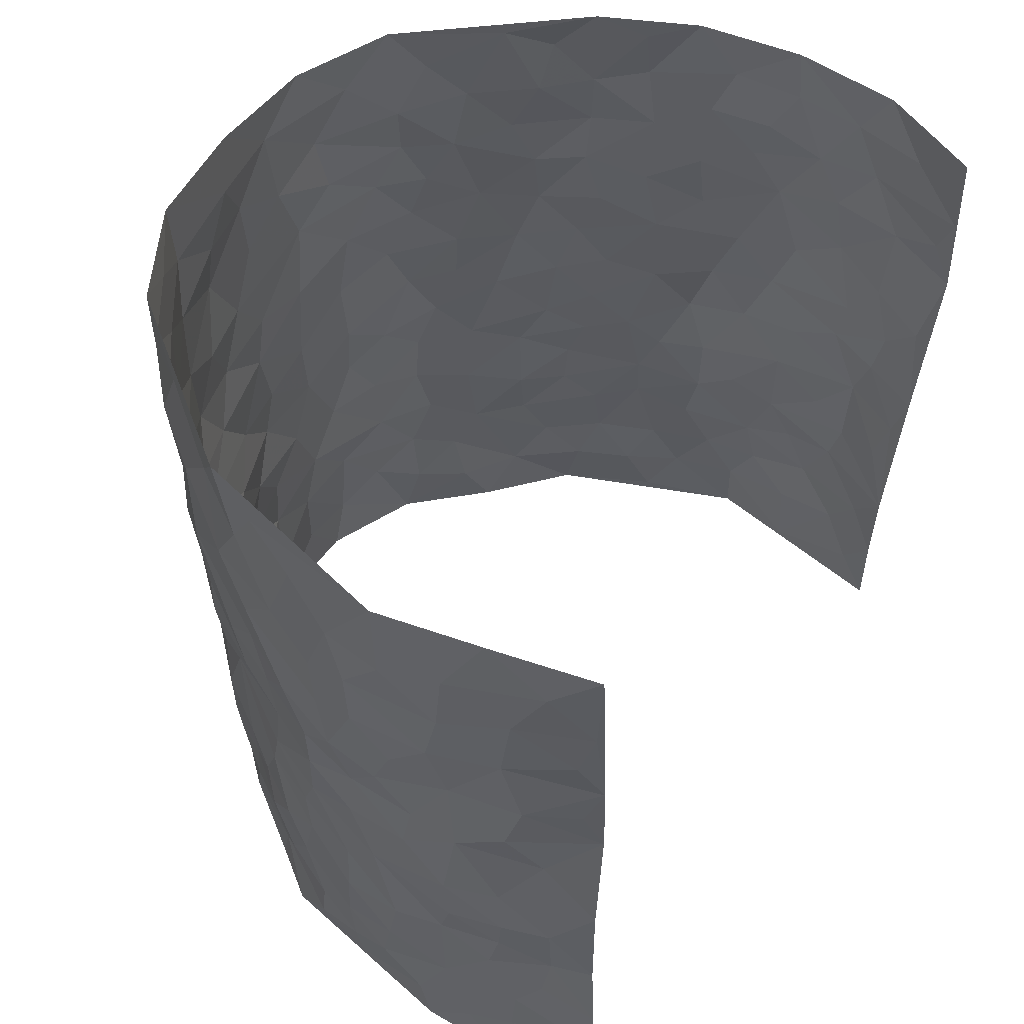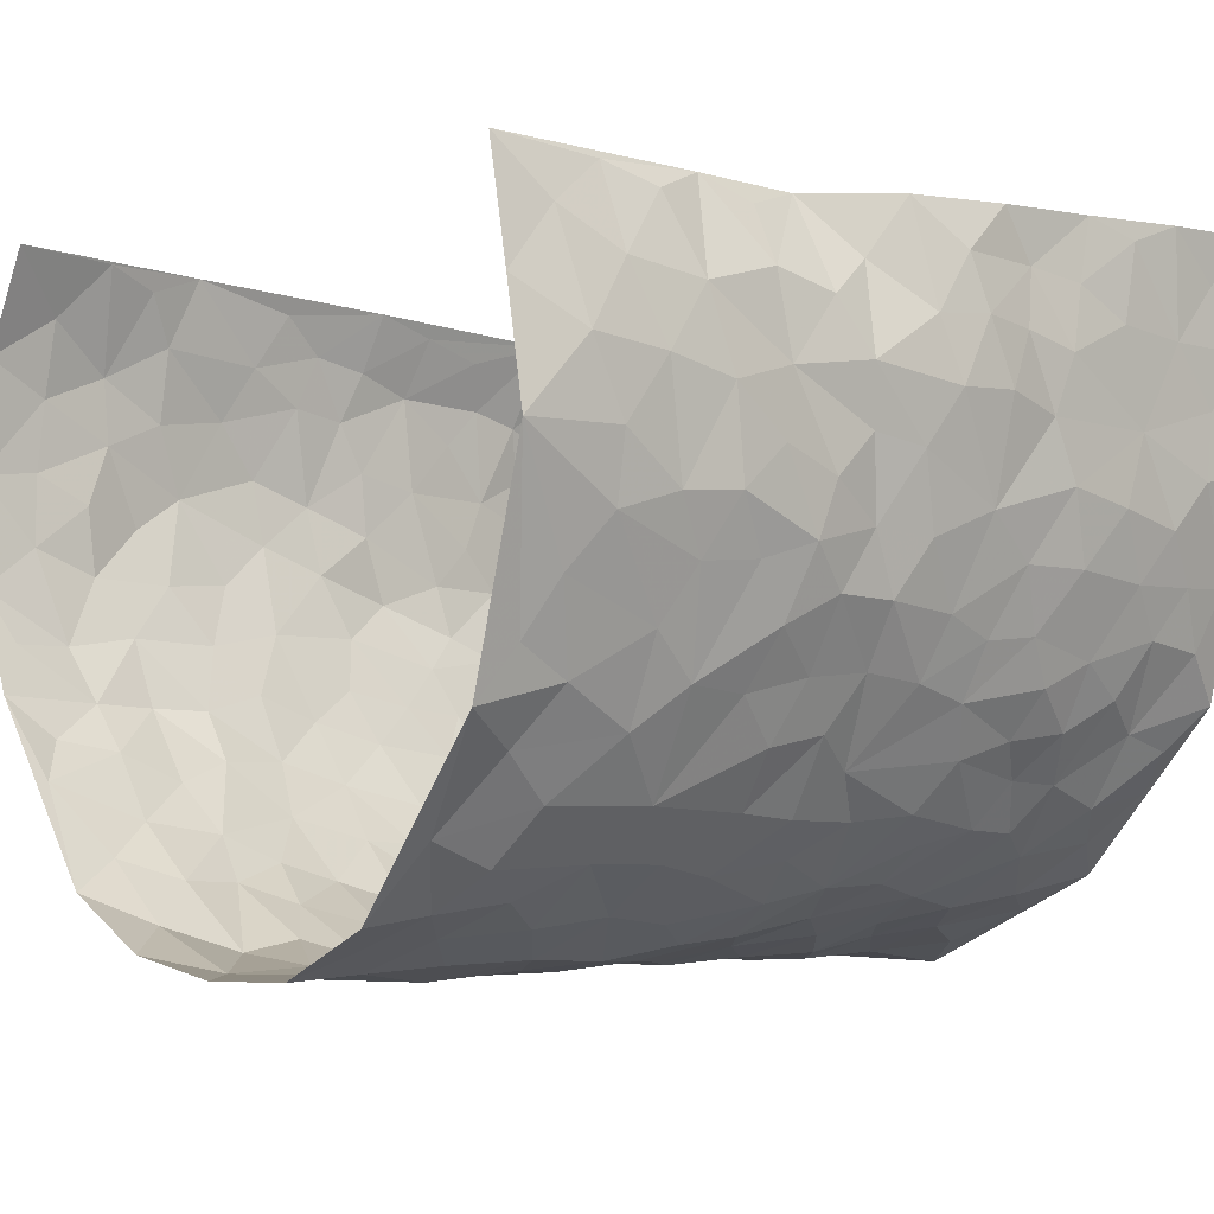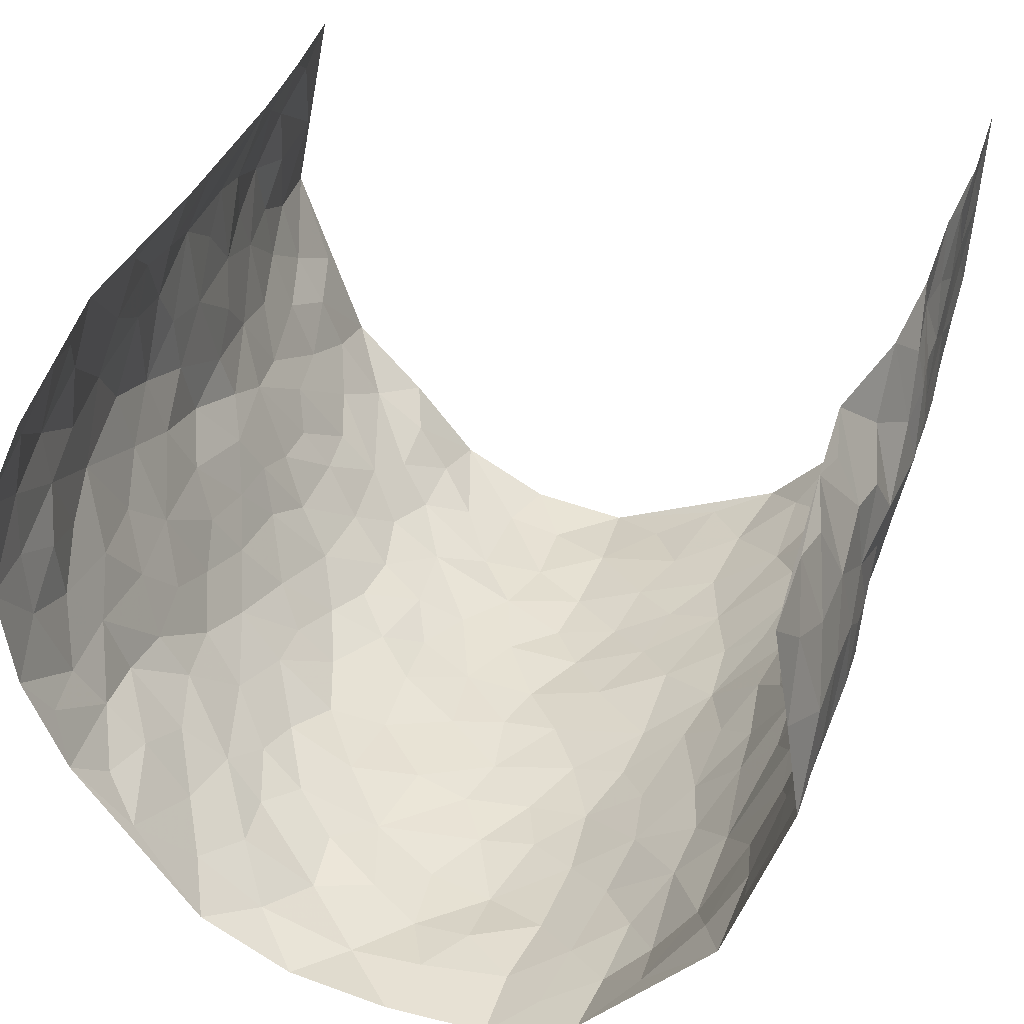
<metadata>
{"format":"obj","ext":"obj","renderer":"f3d","projection":"perspective","resolution":1024,"background":"white","views":[{"elev":55.7,"azim":-60.5,"up":"+Y"},{"elev":-4.2,"azim":-131.3,"up":"+Z"},{"elev":38.3,"azim":-161.6,"up":"+Z"}]}
</metadata>
<code>
v -0.4606 0.02026 0.4614
v -0.4289 1.013 0.4278
v 0.4441 -0.01452 0.4246
v 0.3895 0.9786 0.4565
v -0.4706 0.4041 0.2635
v -0.4422 0.5174 0.4407
v -0.4619 0.3722 0.326
v 0.006187 0.002508 -0.3043
v -0.4531 0.2704 0.4521
v -0.4505 0.3552 0.3909
v -0.4502 0.01154 0.2148
v -0.4629 0.1452 0.4569
v -0.4596 0.3016 0.1796
v -0.4557 0.01574 0.3381
v -0.4604 0.3028 0.3114
v -0.3899 0.004354 -0.02437
v -0.4596 0.2071 0.4335
v -0.2649 0.1656 -0.1819
v -0.4609 0.3336 0.2456
v -0.4556 0.1347 0.3401
v -0.4566 0.08048 0.4035
v -0.4513 0.0764 0.2744
v -0.4481 0.1342 0.1476
v -0.4512 0.08403 0.2013
v -0.4591 0.2226 0.3476
v -0.4557 0.2872 0.3817
v -0.4532 0.1887 0.2435
v -0.4554 0.2178 0.1644
v -0.4646 0.5022 0.3274
v -0.4527 0.3946 0.4466
v -0.4658 1.007 0.1843
v -0.4104 0.2257 0.01279
v 0.2525 0.1568 -0.2258
v -0.4141 0.7628 0.4299
v -0.3245 0.3927 -0.139
v -0.4639 0.7626 0.2389
v -0.4645 0.8418 0.255
v -0.426 0.4463 0.05
v -0.44 0.6099 0.0606
v -0.3933 1 -0.05109
v -0.4211 0.7003 0.4091
v -0.4451 0.5685 0.1237
v -0.3444 0.7539 -0.1317
v -0.4009 0.2825 -0.01462
v -0.3759 0.2264 -0.0571
v -0.3917 0.1642 -0.02301
v -0.3733 0.6371 -0.0784
v -0.3247 0.5593 -0.144
v 0.1659 0.4739 -0.2626
v -0.2977 0.2199 -0.1575
v -0.2018 0.6091 -0.244
v -0.3295 0.6289 -0.1379
v -0.2654 0.05731 -0.1676
v -0.4449 0.7153 0.08571
v -0.3359 0.1944 -0.1083
v -0.4556 0.6304 0.3312
v -0.03379 0.3478 -0.288
v 0.06272 0.3401 -0.2921
v 0.279 0.451 -0.1946
v -0.09331 0.5496 -0.2842
v -0.162 0.5541 -0.2658
v 0.09266 0.6289 -0.2802
v -0.4402 0.3518 0.1022
v -0.4571 0.5827 0.2098
v -0.4314 0.823 0.4046
v -0.4173 0.1334 0.03785
v -0.3063 0.01303 -0.1151
v -0.4732 0.4774 0.2595
v -0.4369 0.1778 0.09144
v -0.4225 0.02435 0.09576
v -0.2202 0.001242 -0.2031
v -0.4319 0.09397 0.09298
v -0.4113 0.05689 0.02761
v -0.3541 0.03854 -0.07245
v -0.362 0.1055 -0.05582
v -0.4487 0.6985 0.349
v -0.4247 0.8878 0.4215
v -0.4615 0.5178 0.1998
v -0.0005393 0.9965 -0.2922
v -0.4562 0.6858 0.2606
v -0.4191 0.3188 0.03443
v -0.4002 0.4634 -0.01526
v 0.008512 0.5698 -0.2934
v -0.0464 0.4814 -0.2888
v 0.007119 0.4192 -0.296
v -0.1122 0.1279 -0.2588
v -0.4301 0.6736 0.02924
v -0.4395 0.5756 0.3723
v -0.4616 0.6993 0.1893
v -0.3673 0.298 -0.06619
v -0.4447 0.2731 0.1011
v -0.3972 0.6908 -0.03167
v -0.1681 0.4831 -0.2592
v -0.2457 0.4349 -0.2108
v -0.4559 0.6542 0.1048
v -0.002867 0.1174 -0.2892
v -0.3469 0.5109 -0.0987
v -0.3072 0.2872 -0.1538
v -0.2275 0.5025 -0.2256
v -0.1699 0.3804 -0.2432
v -0.408 0.6383 0.4293
v -0.457 0.63 0.1644
v -0.4672 0.5912 0.2735
v -0.3148 0.1093 -0.1321
v -0.4006 0.5358 -0.006995
v -0.4531 0.4136 0.1497
v -0.1224 0.323 -0.2631
v -0.1384 0.2485 -0.2525
v -0.4024 0.6143 -0.01396
v 0.1104 0.7281 -0.2844
v 0.002895 0.2153 -0.2947
v -0.06742 0.2726 -0.2838
v 0.01007 0.2888 -0.2942
v -0.3598 0.3643 -0.08638
v -0.1823 0.1825 -0.236
v -0.4478 0.494 0.1184
v -0.4161 0.3846 0.02827
v -0.3908 0.3934 -0.03187
v -0.2797 0.5234 -0.1828
v -0.2404 0.3487 -0.208
v -0.3116 0.4665 -0.1461
v -0.2109 0.2689 -0.2226
v -0.08489 0.4103 -0.2734
v -0.435 0.5355 0.05822
v -0.08179 0.1984 -0.2682
v -0.1947 0.09231 -0.2234
v -0.3358 0.2584 -0.1047
v -0.4608 0.4546 0.3928
v -0.4686 0.435 0.3333
v 0.09648 0.4227 -0.2863
v 0.2063 0.238 -0.2479
v 0.08495 0.5163 -0.2827
v 0.02273 0.487 -0.2916
v 0.1696 0.3931 -0.2692
v 0.4548 0.4869 0.2593
v 0.2145 0.4336 -0.2379
v 0.2549 0.3131 -0.2157
v 0.161 0.5675 -0.2663
v 0.1202 0.9981 -0.2721
v -0.2719 0.6184 -0.198
v 0.343 0.879 -0.07307
v 0.3781 0.9968 -0.01551
v -0.2063 0.7795 -0.2447
v -0.05773 0.8624 -0.2883
v -0.2909 0.3476 -0.1692
v -0.3748 0.5669 -0.06527
v -0.0647 0.05291 -0.2782
v -0.1413 0.02182 -0.2421
v 0.1287 0.001518 -0.2909
v 0.01403 0.8589 -0.2961
v -0.01571 0.6983 -0.2969
v 0.3602 0.1957 -0.1015
v 0.3073 0.2891 -0.1623
v 0.4242 0.5224 0.06358
v 0.3975 0.5442 0.002508
v 0.381 0.1339 -0.07491
v 0.4073 0.2253 -0.01085
v 0.3533 0.3606 -0.1037
v 0.02397 0.6392 -0.2921
v -0.05832 0.6256 -0.2938
v -0.1457 0.7278 -0.276
v -0.08596 0.6915 -0.2889
v -0.06024 0.7898 -0.2983
v -0.1357 0.6311 -0.2804
v 0.02192 0.7737 -0.2968
v 0.2302 0.9976 -0.2149
v -0.01851 0.9249 -0.2877
v -0.2545 0.8448 -0.2178
v -0.192 0.8786 -0.2514
v -0.2891 0.78 -0.1841
v -0.2362 0.9962 -0.238
v -0.2172 0.6945 -0.2343
v -0.294 0.6992 -0.1849
v -0.1391 0.8278 -0.2786
v -0.1237 0.9968 -0.2891
v 0.2059 0.7461 -0.2306
v 0.1698 0.6668 -0.2545
v 0.2936 0.5953 -0.1656
v 0.2502 0.5235 -0.2176
v 0.2505 0.6669 -0.2083
v 0.3481 0.7432 -0.08096
v 0.3106 0.6829 -0.1403
v 0.2594 0.7336 -0.1883
v 0.06951 0.9277 -0.2903
v 0.07948 0.8225 -0.2867
v 0.1464 0.8572 -0.2749
v 0.2262 0.8731 -0.2045
v 0.2807 0.7932 -0.1586
v 0.2249 0.5963 -0.232
v -0.4514 0.8797 0.336
v -0.4595 0.8236 0.1375
v -0.4524 0.7867 0.325
v -0.4481 1.01 0.3057
v -0.442 0.9529 0.3727
v -0.4662 0.9321 0.2636
v -0.4654 0.8938 0.1868
v -0.4328 0.9344 0.0616
v -0.4537 0.8929 0.1165
v -0.4628 0.7528 0.1433
v -0.4212 0.8181 0.02099
v -0.4424 0.7863 0.08014
v -0.4021 0.9037 -0.02739
v -0.342 0.8788 -0.132
v -0.4108 0.9637 0.003824
v -0.3843 0.818 -0.06876
v -0.3643 0.9374 -0.08618
v -0.3022 0.9722 -0.1617
v -0.4064 0.7634 -0.02526
v -0.2962 0.901 -0.1882
v -0.2471 0.9285 -0.2278
v 0.1532 0.7844 -0.2631
v 0.2344 0.8046 -0.2076
v 0.1817 0.933 -0.2474
v 0.3289 0.8115 -0.1041
v 0.2909 0.88 -0.1449
v 0.3139 0.9814 -0.1046
v 0.259 0.9369 -0.1816
v 0.3564 0.9472 -0.06086
v 0.3302 0.4927 -0.1276
v 0.2949 0.5289 -0.1697
v 0.3819 0.6021 -0.03446
v 0.3588 0.6634 -0.07997
v 0.3454 0.5873 -0.1048
v 0.3162 0.1895 -0.1557
v 0.3863 0.3331 -0.04474
v 0.3706 0.5212 -0.05837
v 0.3125 0.3874 -0.1578
v -0.1238 0.913 -0.2843
v -0.1786 0.956 -0.2606
v 0.2933 0.1324 -0.1803
v 0.4465 0.01167 0.06631
v 0.1981 0.3334 -0.2483
v 0.2599 0.3844 -0.213
v 0.4344 0.2451 0.04445
v 0.4473 0.9887 0.2188
v 0.4257 0.2326 0.4309
v 0.39 0.81 -0.02433
v 0.4545 0.48 0.1847
v 0.3821 0.7448 -0.02609
v 0.4207 0.4813 0.4428
v 0.4541 0.2888 0.129
v 0.3918 0.4659 -0.01421
v 0.463 0.3021 0.2384
v 0.4143 0.413 0.03236
v 0.4046 0.0005674 -0.04995
v 0.09532 0.2524 -0.2884
v 0.4045 0.07536 -0.03145
v 0.1397 0.319 -0.2814
v 0.352 0.2657 -0.1015
v 0.4625 0.2527 0.3329
v 0.4509 0.4575 0.1062
v 0.4295 0.07974 0.03758
v 0.3684 0.4248 -0.07123
v 0.4368 0.3682 0.07174
v 0.2717 0.2322 -0.2051
v 0.3858 0.27 -0.04925
v 0.2491 0.07835 -0.2162
v 0.3166 0.002437 -0.138
v 0.2381 0.001707 -0.2337
v 0.2015 0.1146 -0.2583
v 0.07479 0.1698 -0.2951
v 0.1498 0.1905 -0.279
v 0.4477 0.1445 0.06871
v 0.4533 0.4135 0.2422
v 0.471 0.2143 0.2048
v 0.4639 0.07732 0.1029
v 0.4491 0.3794 0.1327
v 0.4535 0.3322 0.1799
v 0.4591 0.3127 0.3479
v 0.4624 0.5589 0.2149
v 0.4731 0.1414 0.1451
v 0.479 0.1434 0.2171
v 0.4595 0.3557 0.3036
v 0.4365 0.3332 0.4017
v 0.4553 0.4245 0.3528
v 0.4287 0.31 0.04617
v 0.4696 0.09699 0.272
v 0.2926 0.06371 -0.163
v 0.3541 0.06819 -0.1119
v 0.07835 0.07751 -0.2979
v 0.15 0.07199 -0.2884
v 0.4265 0.7316 0.4547
v 0.4842 0.0745 0.1824
v 0.4585 0.2117 0.1117
v 0.429 0.4073 0.4228
v 0.4448 0.4937 0.375
v 0.4711 0.2412 0.2669
v 0.4184 0.1465 -0.006075
v 0.4885 -0.00286 0.182
v 0.3915 0.3923 -0.02254
v 0.4477 0.04903 0.3879
v 0.4333 0.1091 0.4271
v 0.4758 0.17 0.2962
v 0.4605 0.1116 0.3508
v 0.4708 0.0001893 0.2768
v 0.4461 0.1729 0.3909
v 0.4456 0.5503 0.1362
v 0.4515 0.6263 0.165
v 0.4162 0.6322 0.0634
v 0.4589 0.6795 0.3025
v 0.4296 0.7657 0.1116
v 0.4321 0.6073 0.4287
v 0.4651 0.6323 0.241
v 0.4512 0.5821 0.3268
v 0.4578 0.7358 0.2107
v 0.4545 0.5182 0.3158
v 0.4437 0.5581 0.3872
v 0.4441 0.6444 0.3661
v 0.4369 0.687 0.1166
v 0.4096 0.7201 0.04676
v 0.3881 0.6721 -0.006579
v 0.4488 0.839 0.3356
v 0.4392 0.8624 0.1938
v 0.4517 0.7649 0.291
v 0.44 0.7627 0.3757
v 0.4473 0.8336 0.2617
v 0.4089 0.8552 0.4529
v 0.4494 0.7952 0.1729
v 0.4231 0.7936 0.4315
v 0.4468 0.9216 0.2251
v 0.4381 0.9848 0.3422
v 0.4282 0.9934 0.09771
v 0.4457 0.9137 0.3049
v 0.4283 0.9124 0.3901
v 0.4384 0.9274 0.1445
v 0.4162 0.8983 0.03946
v 0.3882 0.8798 -0.02116
v 0.4055 0.9666 0.03919
v 0.4143 0.818 0.05163
v 0.4366 0.8547 0.1165
f 29 6 128
f 12 21 20
f 26 10 9
f 55 45 46
f 27 19 15
f 26 9 17
f 101 6 88
f 12 1 21
f 7 15 19
f 125 86 96
f 84 123 85
f 129 29 128
f 25 27 15
f 12 20 17
f 73 75 66
f 22 14 11
f 26 17 25
f 9 12 17
f 25 15 26
f 5 129 7
f 52 146 48
f 55 18 50
f 7 19 5
f 20 27 25
f 124 82 105
f 41 76 34
f 20 14 22
f 14 20 21
f 14 21 1
f 24 22 11
f 24 27 22
f 72 66 69
f 69 32 91
f 70 24 11
f 24 23 27
f 17 20 25
f 27 20 22
f 10 15 7
f 10 26 15
f 23 28 27
f 27 13 19
f 28 23 69
f 13 27 28
f 119 121 94
f 10 7 129
f 6 30 128
f 9 10 30
f 36 192 80
f 80 102 89
f 118 81 44
f 64 103 78
f 115 126 86
f 45 32 46
f 91 63 13
f 129 68 29
f 95 87 54
f 95 54 199
f 202 40 204
f 82 97 105
f 29 88 6
f 18 55 104
f 148 126 71
f 38 82 124
f 50 18 122
f 117 82 38
f 5 19 106
f 82 117 118
f 80 64 102
f 127 45 55
f 194 77 190
f 98 35 114
f 39 124 105
f 127 50 98
f 106 19 13
f 66 75 46
f 39 95 42
f 63 117 38
f 95 89 102
f 101 56 76
f 51 140 99
f 18 53 126
f 62 83 132
f 45 127 90
f 112 113 57
f 103 29 68
f 130 85 58
f 109 39 105
f 35 94 121
f 113 246 58
f 151 165 163
f 120 100 94
f 114 127 98
f 192 190 65
f 95 39 87
f 36 191 37
f 67 104 74
f 56 101 88
f 13 63 106
f 192 34 76
f 268 241 243
f 108 115 125
f 93 84 60
f 133 84 85
f 156 288 157
f 101 76 41
f 80 103 64
f 105 97 146
f 99 61 51
f 92 109 47
f 125 96 111
f 158 227 153
f 75 104 55
f 69 66 32
f 81 91 32
f 106 78 68
f 42 64 78
f 77 34 65
f 24 70 72
f 75 73 16
f 16 71 67
f 2 34 77
f 13 28 91
f 103 56 88
f 56 80 76
f 72 69 23
f 11 16 70
f 16 73 70
f 16 67 74
f 115 18 126
f 24 72 23
f 73 72 70
f 16 74 75
f 72 73 66
f 32 45 44
f 84 83 60
f 66 46 32
f 78 106 116
f 117 63 81
f 67 53 104
f 103 68 78
f 69 91 28
f 36 80 89
f 106 38 116
f 106 68 5
f 81 118 117
f 62 132 138
f 32 44 81
f 53 67 71
f 57 58 85
f 123 100 107
f 93 60 61
f 33 230 224
f 8 96 147
f 132 133 130
f 140 48 119
f 93 100 123
f 122 98 50
f 164 60 160
f 53 71 126
f 125 112 108
f 193 194 195
f 75 55 46
f 63 91 81
f 56 103 80
f 196 198 31
f 18 104 53
f 121 48 97
f 38 106 63
f 118 97 82
f 97 35 121
f 51 172 140
f 130 134 49
f 87 39 109
f 288 252 263
f 97 114 35
f 47 43 92
f 57 113 58
f 248 130 58
f 34 101 41
f 114 90 127
f 116 124 42
f 145 94 35
f 118 114 97
f 167 79 175
f 98 145 35
f 85 123 57
f 43 47 52
f 199 36 89
f 42 78 116
f 159 83 62
f 88 29 103
f 74 104 75
f 118 44 90
f 173 140 172
f 42 95 102
f 190 192 37
f 65 190 77
f 89 95 199
f 125 111 112
f 92 87 109
f 18 115 122
f 177 180 176
f 112 57 107
f 109 105 146
f 93 94 100
f 285 286 275
f 96 86 147
f 137 232 131
f 57 123 107
f 87 92 208
f 49 134 136
f 132 130 49
f 161 164 162
f 50 127 55
f 122 108 107
f 122 107 100
f 48 140 52
f 118 90 114
f 99 119 94
f 123 84 93
f 36 37 192
f 48 121 119
f 120 122 100
f 39 42 124
f 38 124 116
f 248 58 246
f 44 45 90
f 98 122 120
f 146 52 47
f 94 93 99
f 168 209 170
f 212 183 188
f 202 197 200
f 42 102 64
f 107 108 112
f 99 93 61
f 8 280 96
f 112 111 113
f 125 115 86
f 115 108 122
f 128 30 10
f 5 68 129
f 10 129 128
f 132 49 138
f 83 84 133
f 130 133 85
f 83 133 132
f 248 134 130
f 156 152 224
f 151 110 165
f 212 186 211
f 153 224 249
f 254 251 244
f 246 261 262
f 225 158 249
f 49 136 179
f 185 184 150
f 214 188 181
f 181 188 182
f 161 163 174
f 143 170 172
f 110 211 185
f 184 79 167
f 174 228 169
f 62 110 159
f 163 150 144
f 210 169 229
f 170 143 168
f 176 211 110
f 98 120 145
f 94 145 120
f 48 146 97
f 109 146 47
f 148 86 126
f 147 86 148
f 71 8 148
f 8 147 148
f 244 276 254
f 232 136 134
f 174 143 161
f 60 83 160
f 163 162 151
f 159 160 83
f 261 281 262
f 259 281 149
f 219 220 59
f 246 113 111
f 33 255 131
f 157 256 152
f 137 255 153
f 230 278 279
f 262 260 33
f 154 155 242
f 131 255 137
f 248 131 232
f 281 280 149
f 259 258 278
f 220 179 59
f 159 151 160
f 162 160 151
f 164 61 60
f 228 174 144
f 144 174 163
f 159 110 151
f 161 172 164
f 186 184 185
f 161 162 163
f 61 164 51
f 160 162 164
f 187 217 213
f 150 163 165
f 205 202 200
f 79 184 139
f 170 43 173
f 174 169 143
f 161 143 172
f 167 144 150
f 176 180 183
f 172 170 173
f 223 226 221
f 185 150 165
f 99 140 119
f 207 206 203
f 172 51 164
f 43 52 173
f 173 52 140
f 167 175 228
f 228 229 169
f 210 168 169
f 177 110 62
f 189 138 179
f 62 138 177
f 136 232 233
f 181 182 222
f 150 184 167
f 178 180 189
f 49 179 138
f 177 138 189
f 180 178 182
f 178 179 220
f 307 308 304
f 222 223 221
f 215 187 188
f 176 183 212
f 187 213 186
f 214 215 188
f 185 211 186
f 237 181 239
f 182 188 183
f 110 185 165
f 216 215 141
f 211 176 212
f 182 183 180
f 176 110 177
f 213 184 186
f 178 189 179
f 177 189 180
f 195 190 37
f 197 198 200
f 195 194 190
f 34 192 65
f 80 192 76
f 37 196 195
f 194 2 77
f 193 2 194
f 196 37 191
f 31 193 195
f 198 196 191
f 31 195 196
f 199 201 191
f 197 204 31
f 198 191 201
f 31 198 197
f 201 199 54
f 36 199 191
f 54 208 201
f 208 43 205
f 208 54 87
f 198 201 200
f 206 205 203
f 43 170 203
f 210 207 209
f 40 202 206
f 31 204 40
f 197 202 204
f 208 205 200
f 43 203 205
f 205 206 202
f 203 209 207
f 171 40 207
f 40 206 207
f 208 200 201
f 43 208 92
f 170 209 203
f 168 143 169
f 207 210 171
f 168 210 209
f 188 187 212
f 212 187 186
f 166 139 213
f 184 213 139
f 237 214 181
f 215 214 141
f 216 141 218
f 213 217 166
f 142 166 216
f 217 216 166
f 187 215 217
f 216 217 215
f 237 141 214
f 142 216 218
f 223 222 182
f 179 136 59
f 223 220 219
f 267 238 251
f 237 327 141
f 223 182 178
f 158 290 253
f 220 223 178
f 59 233 227
f 233 59 136
f 248 246 131
f 153 249 158
f 251 254 267
f 223 219 226
f 111 261 246
f 297 251 238
f 276 256 157
f 167 228 144
f 229 228 175
f 175 171 229
f 229 171 210
f 260 257 33
f 265 271 272
f 266 289 283
f 269 243 250
f 249 224 152
f 266 283 271
f 227 233 137
f 253 227 158
f 325 313 320
f 135 264 275
f 310 329 239
f 270 298 297
f 249 256 225
f 275 273 269
f 311 222 221
f 155 154 299
f 234 276 157
f 310 311 299
f 222 239 181
f 221 226 155
f 266 263 252
f 242 290 244
f 264 273 275
f 273 264 243
f 242 244 154
f 276 290 225
f 288 234 157
f 240 282 302
f 275 286 306
f 225 290 158
f 234 263 284
f 241 254 276
f 233 232 137
f 137 153 227
f 264 135 238
f 244 251 154
f 260 259 257
f 227 253 219
f 33 224 255
f 154 297 299
f 240 302 307
f 297 154 251
f 264 268 243
f 253 226 219
f 271 284 263
f 277 294 293
f 290 242 253
f 241 234 284
f 59 227 219
f 242 155 226
f 252 245 231
f 157 152 156
f 257 230 33
f 152 256 249
f 278 230 257
f 262 33 131
f 224 153 255
f 259 278 257
f 134 248 232
f 230 279 224
f 96 261 111
f 261 96 280
f 280 281 261
f 246 262 131
f 252 247 245
f 268 267 241
f 283 277 272
f 288 247 252
f 275 274 285
f 295 291 294
f 267 268 264
f 263 234 288
f 309 310 299
f 290 276 244
f 283 272 271
f 267 254 241
f 265 243 241
f 236 240 285
f 297 238 270
f 303 305 298
f 241 276 234
f 221 155 299
f 272 277 293
f 250 243 287
f 286 285 240
f 284 271 265
f 271 263 266
f 295 3 291
f 225 256 276
f 241 284 265
f 289 266 231
f 3 292 291
f 321 235 323
f 293 294 296
f 279 278 258
f 245 279 258
f 279 156 224
f 260 281 259
f 280 8 149
f 262 281 260
f 231 266 252
f 267 264 238
f 306 304 270
f 283 289 295
f 243 269 273
f 236 269 250
f 294 292 296
f 274 236 285
f 269 274 275
f 250 287 293
f 245 289 231
f 236 274 269
f 156 279 247
f 242 226 253
f 247 279 245
f 243 265 287
f 288 156 247
f 265 272 293
f 296 292 236
f 293 287 265
f 295 294 277
f 277 283 295
f 236 250 296
f 289 3 295
f 292 294 291
f 293 296 250
f 300 304 308
f 325 320 235
f 329 330 326
f 270 304 303
f 270 303 298
f 309 305 301
f 135 306 270
f 299 297 298
f 298 309 299
f 238 135 270
f 300 314 305
f 303 300 305
f 304 306 307
f 300 303 304
f 282 319 315
f 322 325 235
f 275 306 135
f 307 306 286
f 240 307 286
f 308 307 302
f 302 282 308
f 308 282 315
f 305 309 298
f 310 309 301
f 310 301 329
f 310 239 311
f 222 311 239
f 299 311 221
f 319 312 315
f 312 323 316
f 301 305 318
f 305 314 316
f 300 308 315
f 316 314 312
f 312 314 315
f 315 314 300
f 323 312 324
f 316 313 318
f 282 4 317
f 330 313 325
f 4 321 324
f 235 320 323
f 282 317 319
f 312 319 317
f 326 325 322
f 316 320 313
f 316 318 305
f 142 218 327
f 327 218 141
f 316 323 320
f 324 312 317
f 4 324 317
f 321 323 324
f 318 313 330
f 328 326 322
f 326 327 329
f 329 327 237
f 326 328 327
f 322 142 328
f 327 328 142
f 329 237 239
f 301 318 330
f 326 330 325
f 330 329 301

</code>
